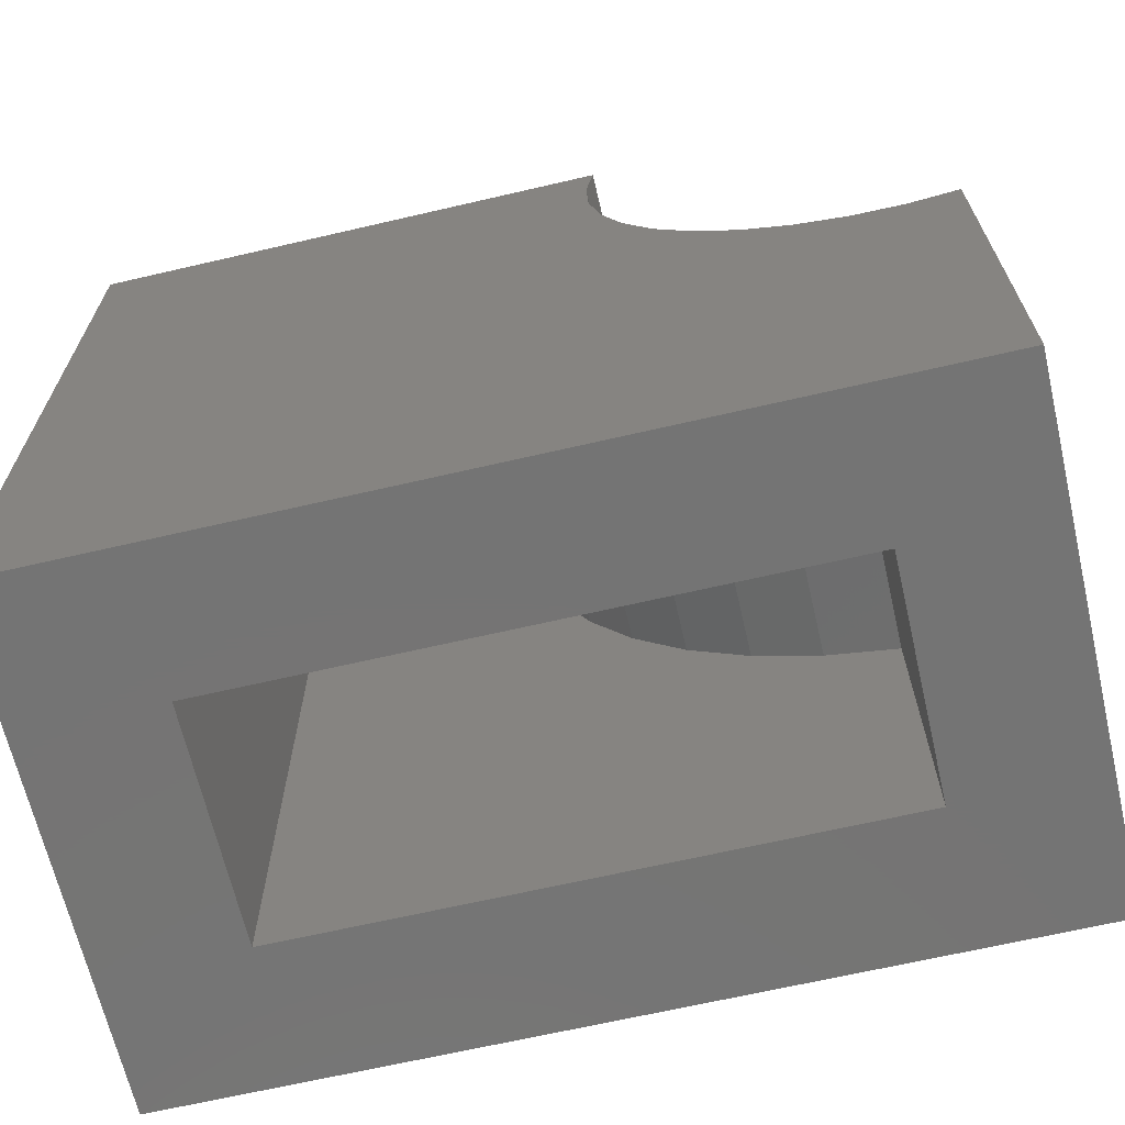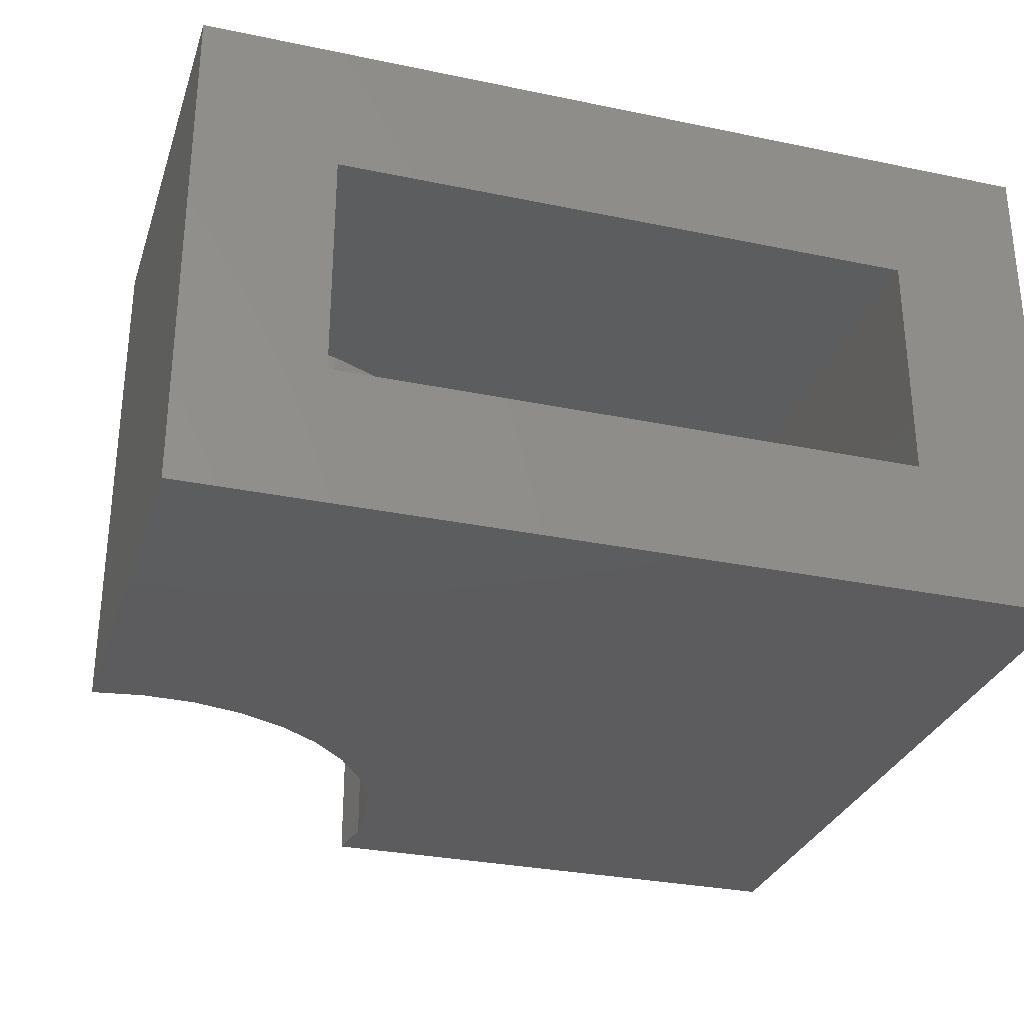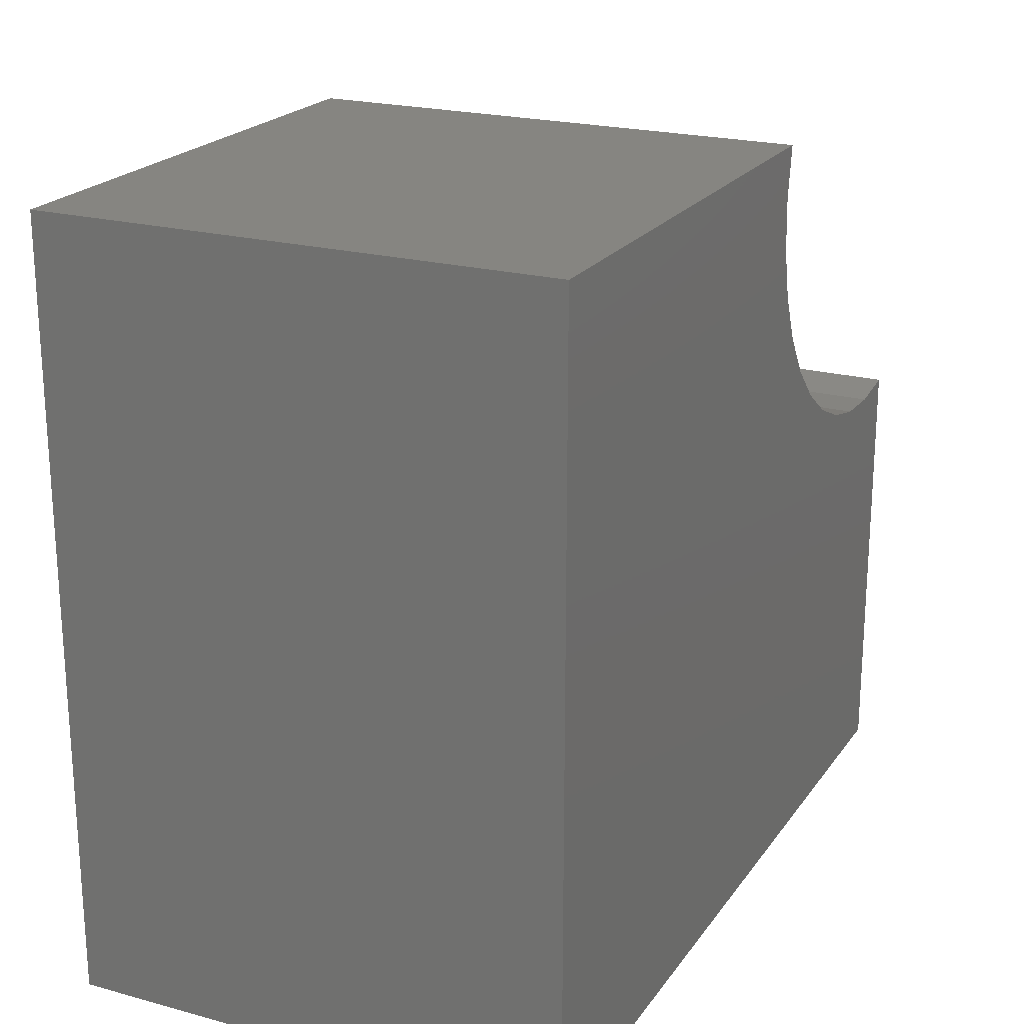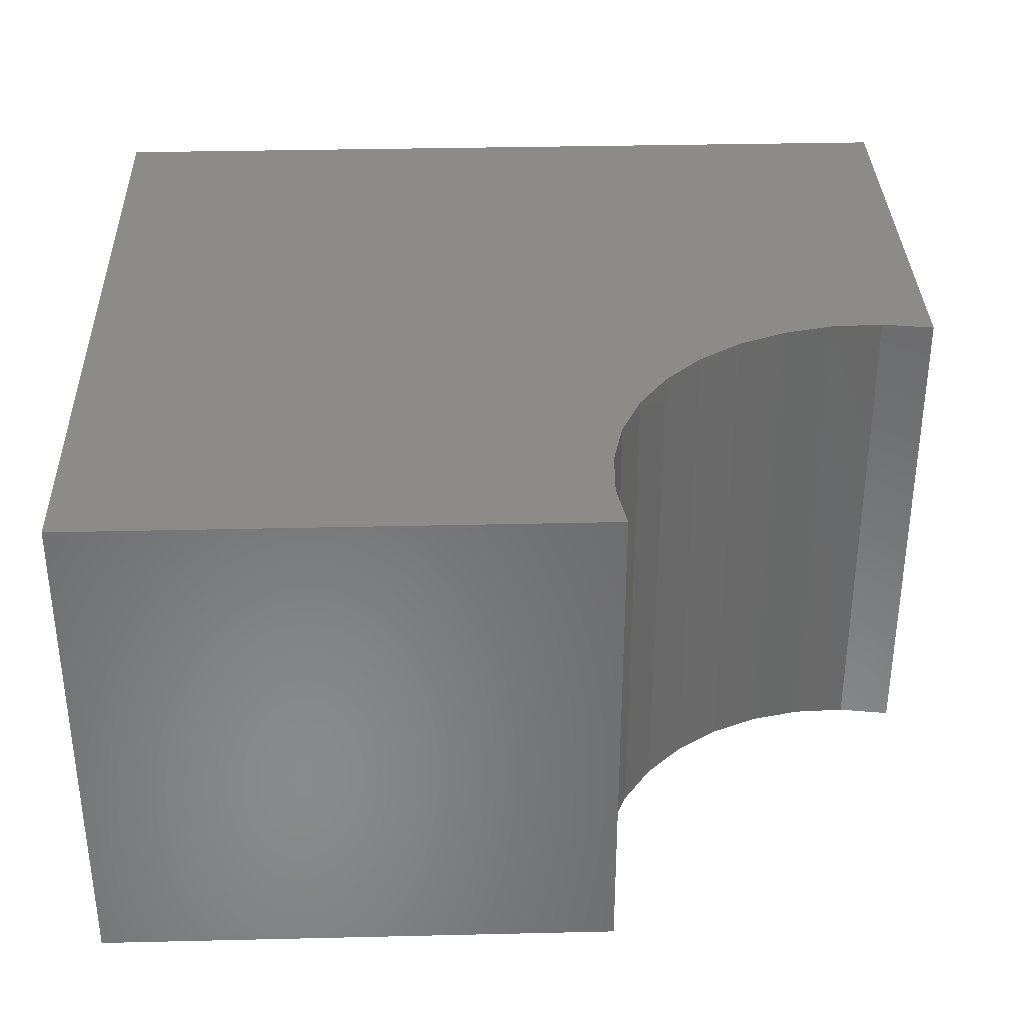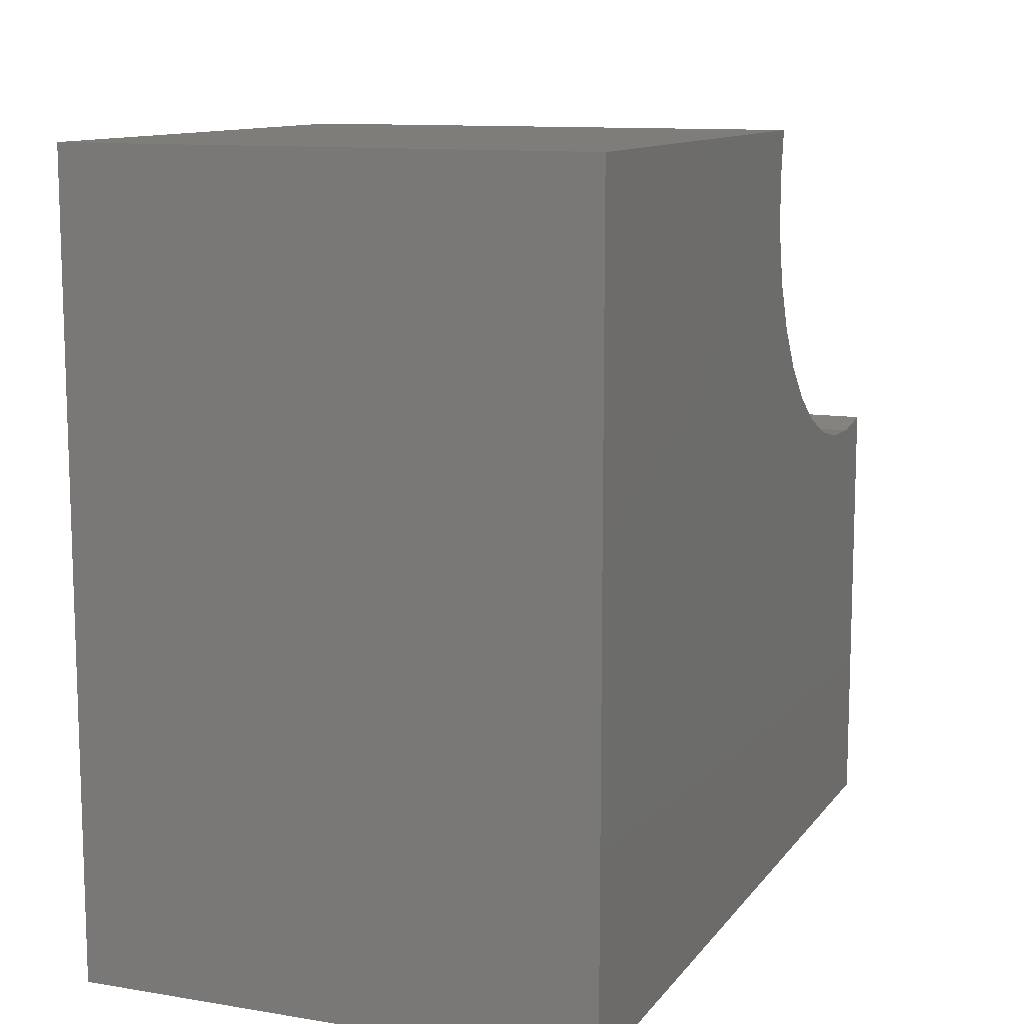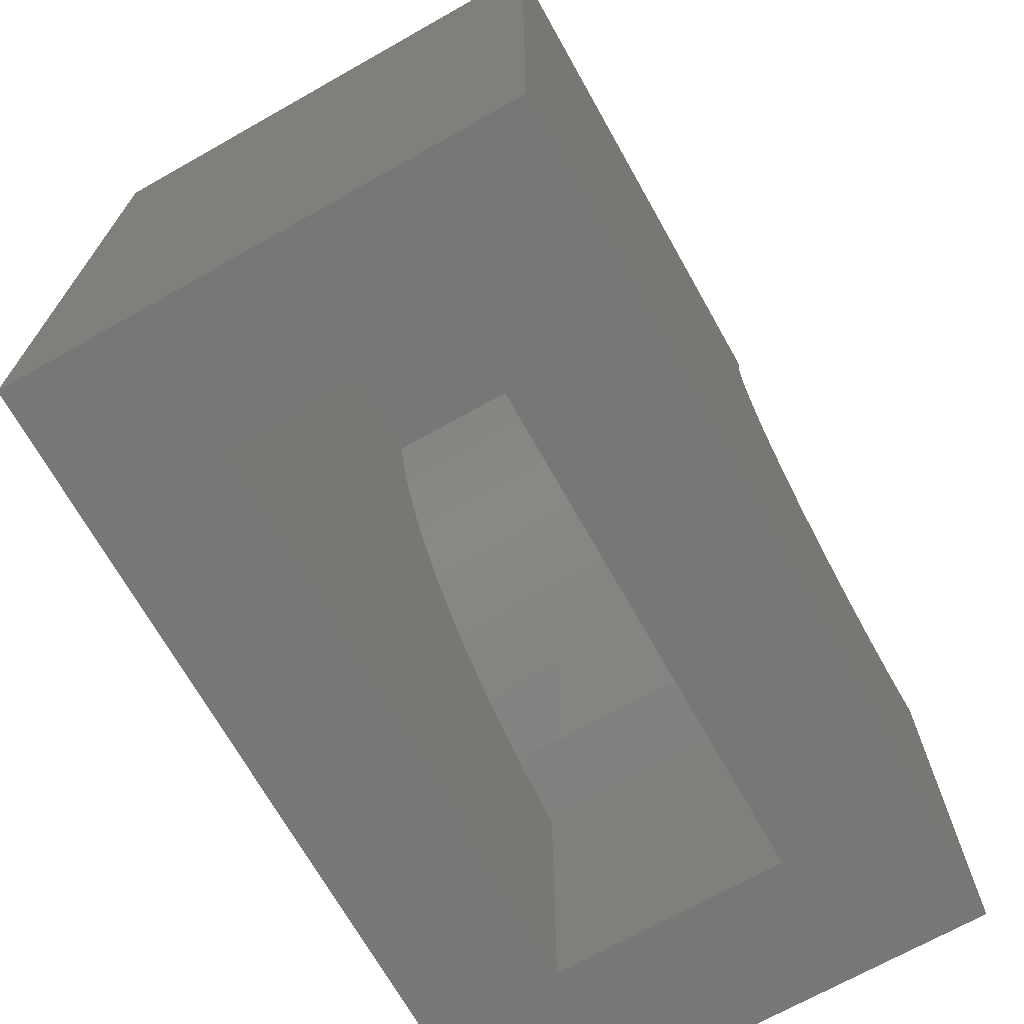
<metadata>
{"format":"stl","ext":"stl","renderer":"f3d","projection":"perspective","resolution":1024,"background":"white","views":[{"elev":-66.7,"azim":13.1,"up":"+Z"},{"elev":-30.1,"azim":163.1,"up":"+Y"},{"elev":21.5,"azim":-64.4,"up":"+Z"},{"elev":34.5,"azim":-1.8,"up":"+Y"},{"elev":11.2,"azim":-67.9,"up":"+Z"},{"elev":-70.1,"azim":-60.6,"up":"+Z"}]}
</metadata>
<code>
# stl→obj: 52 verts, 100 faces
v 0.08594 -0.4609 -5.119e-17
v -0.0625 -0.3125 -4.21e-17
v 0.08594 0.08594 -5.119e-17
v -0.0625 -0.0625 -4.21e-17
v -0.8359 0.08594 0
v -0.6875 -0.0625 -3.827e-18
v -0.8359 -0.4609 0
v -0.6875 -0.3125 -3.827e-18
v -0.0625 -0.3125 0.3228
v -0.0625 -0.0625 0.3228
v -0.6875 -0.3125 0.6875
v -0.6875 -0.0625 0.6875
v -0.1383 -0.0625 0.3429
v -0.2094 -0.0625 0.376
v -0.2737 -0.0625 0.4209
v -0.3291 -0.0625 0.4763
v -0.374 -0.0625 0.5406
v -0.4071 -0.0625 0.6117
v -0.4272 -0.0625 0.6875
v -0.4272 -0.3125 0.6875
v -0.4071 -0.3125 0.6117
v -0.374 -0.3125 0.5406
v -0.3291 -0.3125 0.4763
v -0.2737 -0.3125 0.4209
v -0.2094 -0.3125 0.376
v -0.1383 -0.3125 0.3429
v 0.08594 0.08594 0.4733
v 0.08594 -0.4609 0.4733
v -0.177 0.08594 0.5335
v -0.1308 -0.4609 0.5021
v -0.1308 0.08594 0.5021
v -0.07961 -0.4609 0.4797
v -0.07961 0.08594 0.4797
v -0.02515 -0.4609 0.4672
v -0.02515 0.08594 0.4672
v 0.03068 -0.4609 0.4651
v 0.03068 0.08594 0.4651
v -0.177 -0.4609 0.5335
v -0.2165 0.08594 0.573
v -0.2165 -0.4609 0.573
v -0.2479 0.08594 0.6192
v -0.2479 -0.4609 0.6192
v -0.2703 0.08594 0.6704
v -0.2703 -0.4609 0.6704
v -0.2828 0.08594 0.7249
v -0.2828 -0.4609 0.7249
v -0.2849 0.08594 0.7807
v -0.2849 -0.4609 0.7807
v -0.2767 0.08594 0.8359
v -0.2767 -0.4609 0.8359
v -0.8359 -0.4609 0.8359
v -0.8359 0.08594 0.8359
f 1 2 3
f 3 2 4
f 3 4 5
f 5 4 6
f 5 6 7
f 7 6 8
f 7 8 1
f 1 8 2
f 2 9 4
f 4 9 10
f 11 8 12
f 12 8 6
f 6 4 10
f 6 10 13
f 6 13 14
f 6 14 15
f 6 15 16
f 6 16 17
f 6 17 18
f 6 18 19
f 6 19 12
f 8 11 20
f 8 20 21
f 8 21 22
f 8 22 23
f 8 23 24
f 8 24 25
f 8 25 26
f 8 26 9
f 8 9 2
f 3 27 1
f 1 27 28
f 29 30 31
f 31 30 32
f 31 32 33
f 33 32 34
f 33 34 35
f 35 34 36
f 35 36 37
f 37 36 28
f 37 28 27
f 30 29 38
f 38 29 39
f 38 39 40
f 40 39 41
f 40 41 42
f 42 41 43
f 42 43 44
f 44 43 45
f 44 45 46
f 46 45 47
f 46 47 48
f 48 47 49
f 48 49 50
f 50 49 51
f 51 49 52
f 51 52 7
f 7 52 5
f 49 47 52
f 5 52 47
f 5 47 45
f 5 45 43
f 5 43 41
f 5 41 39
f 5 39 29
f 5 29 31
f 5 31 33
f 5 33 35
f 5 35 37
f 5 37 27
f 5 27 3
f 51 48 50
f 7 1 28
f 7 28 36
f 7 36 34
f 7 34 32
f 7 32 30
f 7 30 38
f 7 38 40
f 7 40 42
f 7 42 44
f 7 44 46
f 7 46 48
f 7 48 51
f 10 9 13
f 13 9 26
f 13 26 14
f 14 26 25
f 14 25 15
f 15 25 24
f 15 24 16
f 16 24 23
f 16 23 17
f 17 23 22
f 17 22 18
f 18 22 21
f 18 21 19
f 19 21 20
f 20 11 19
f 19 11 12

</code>
